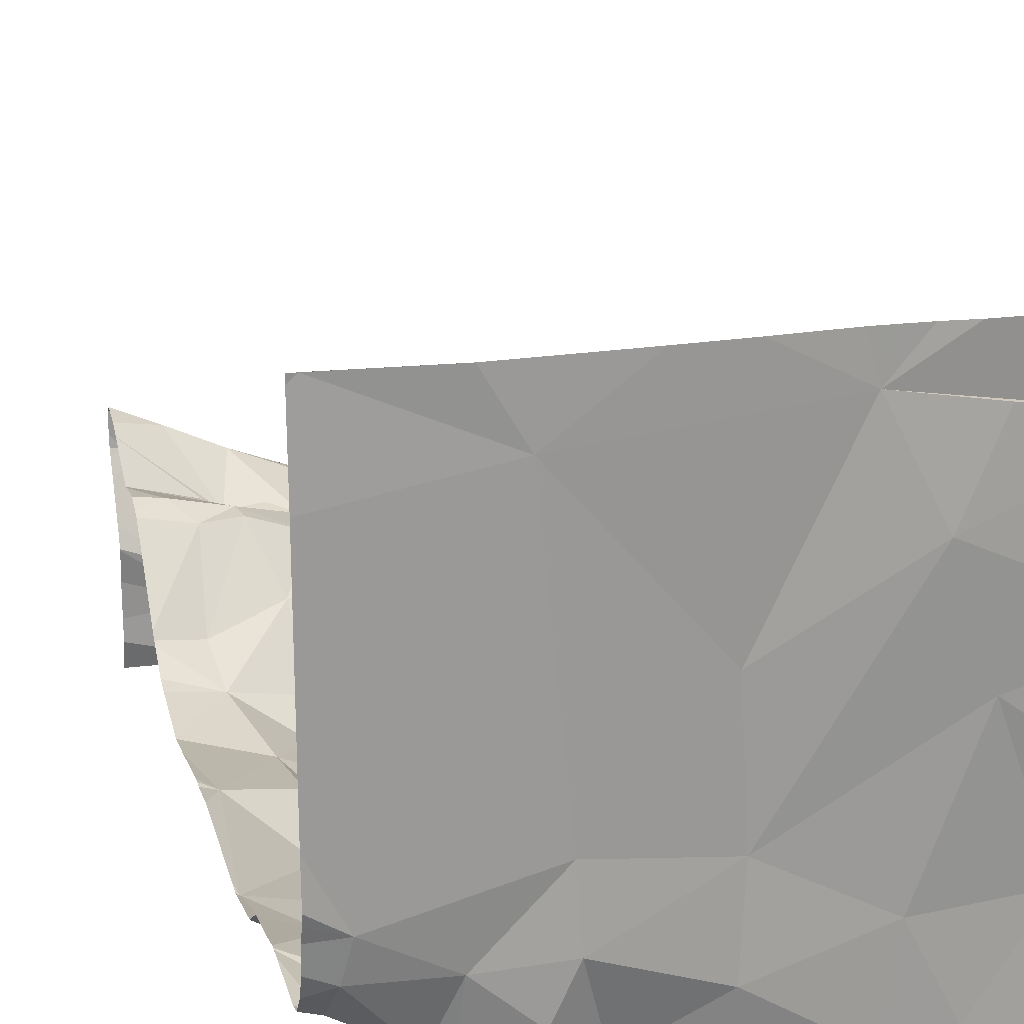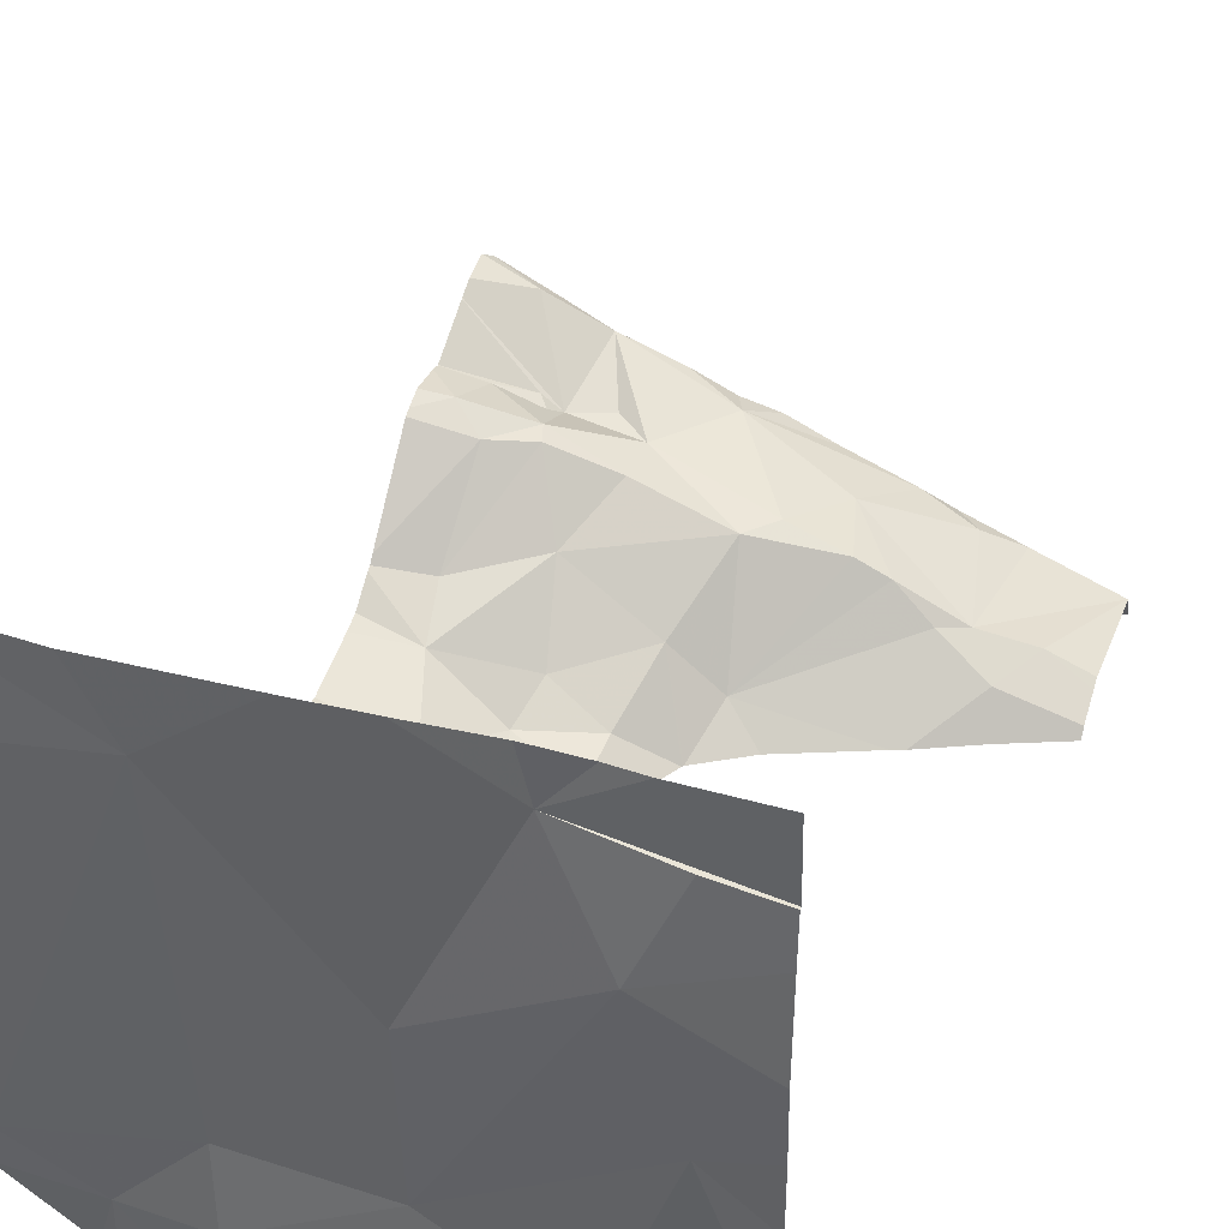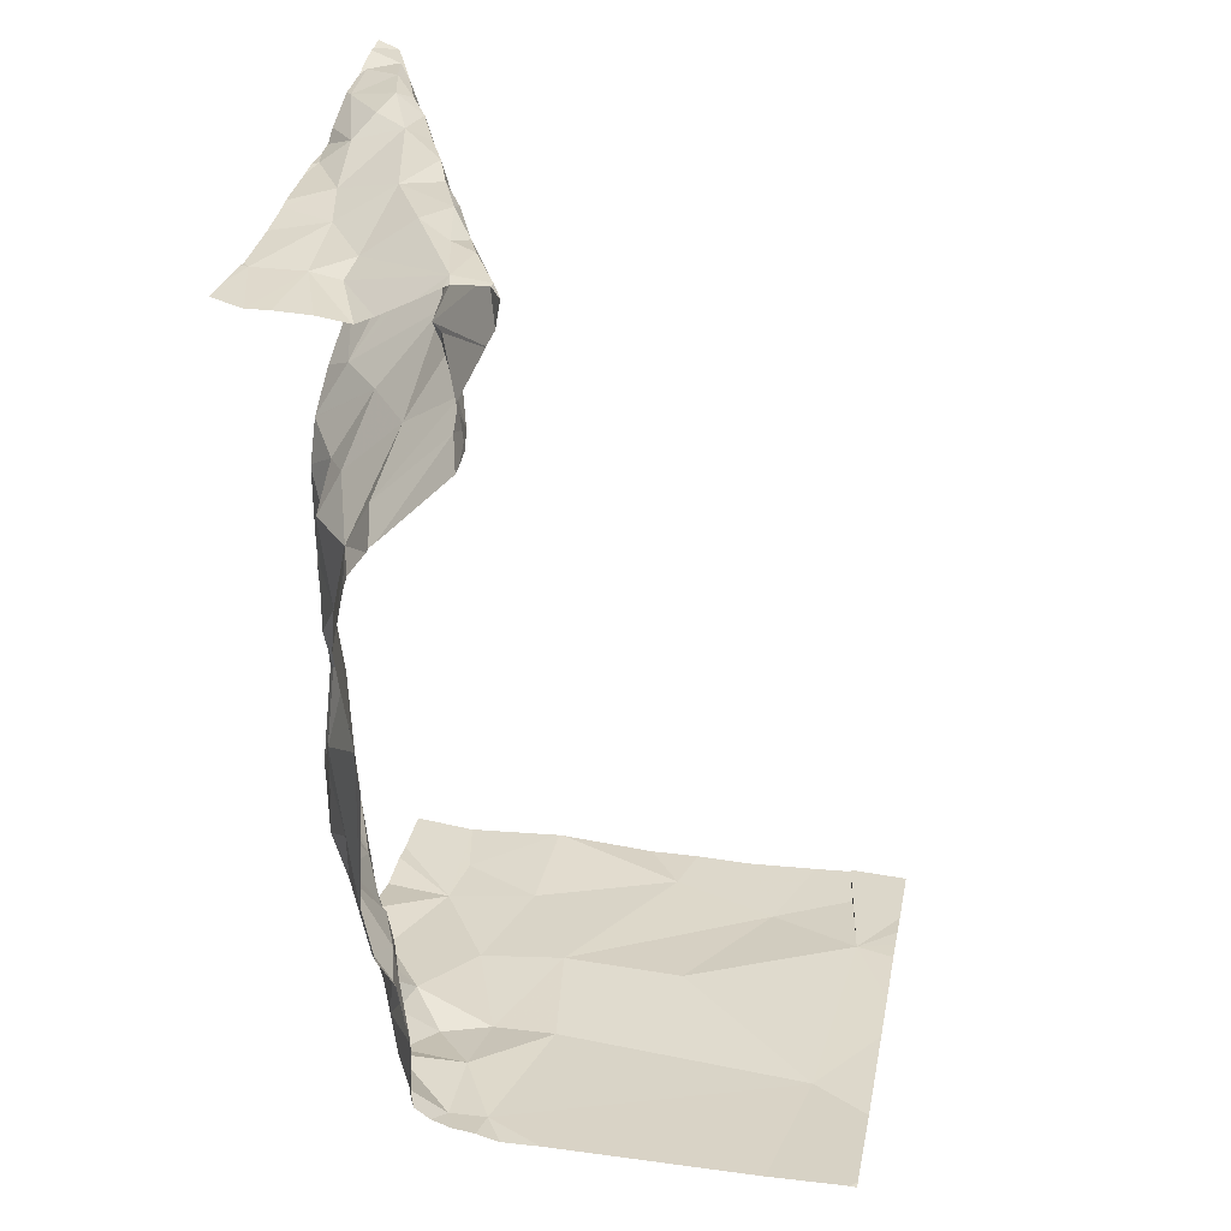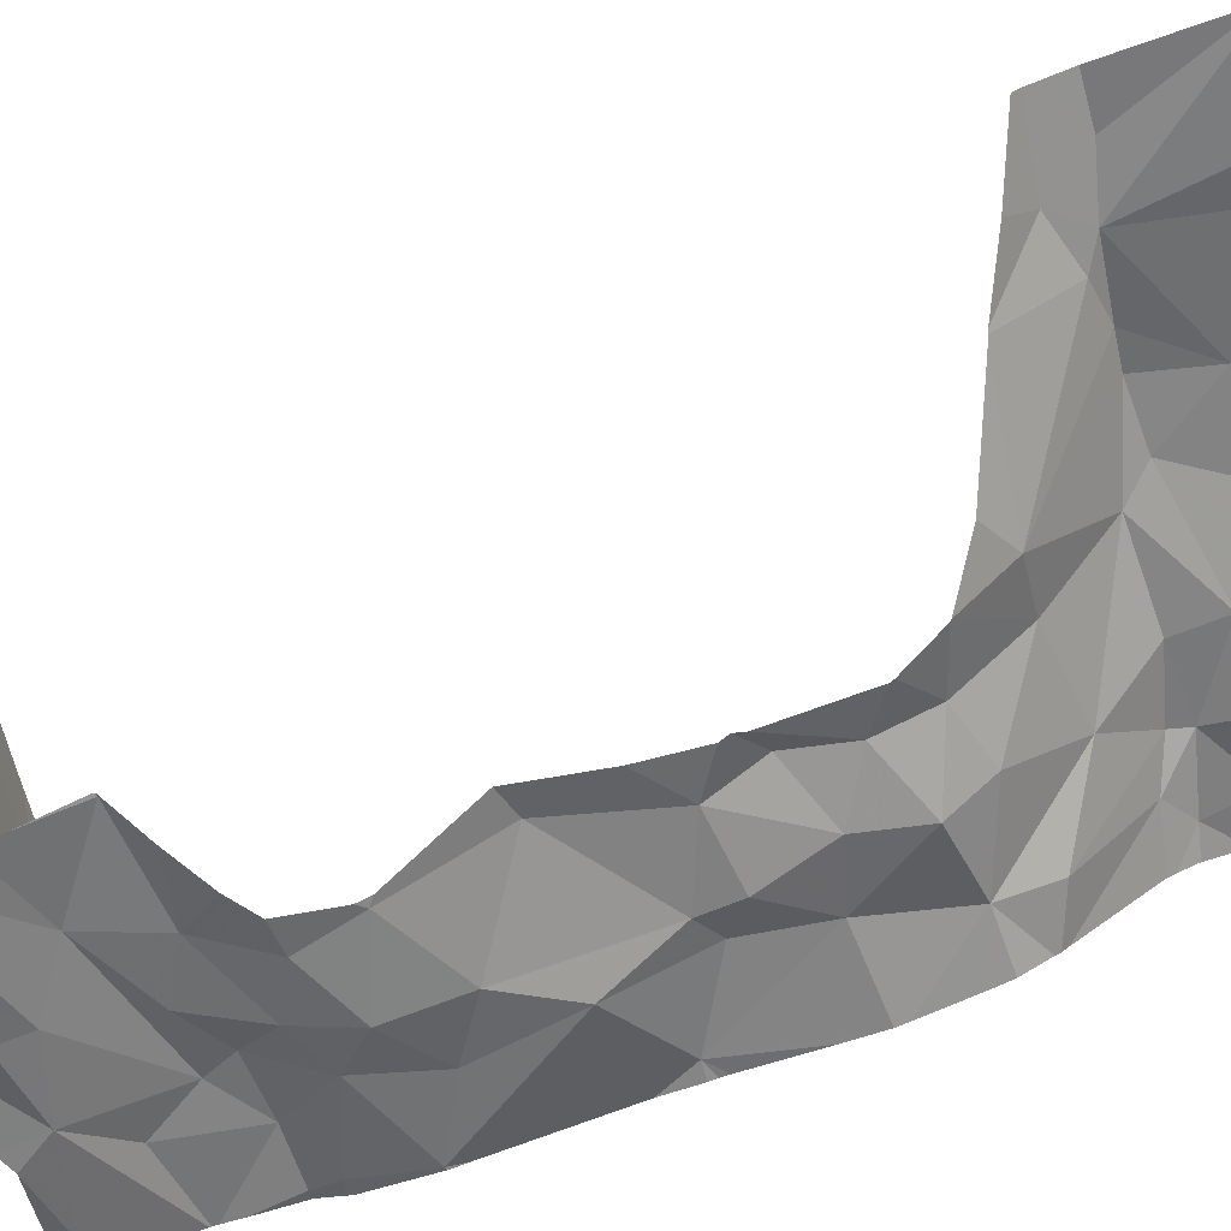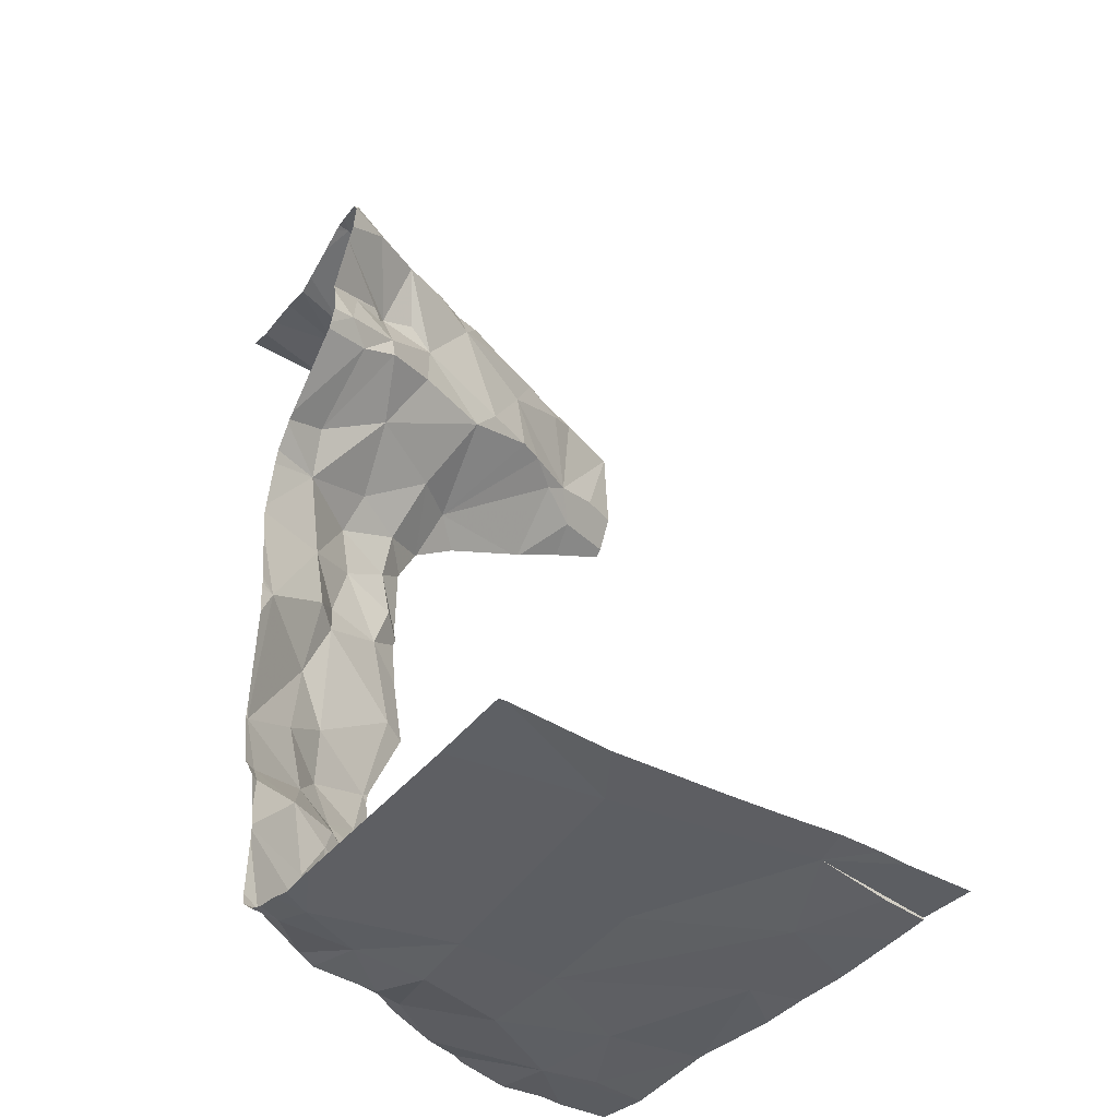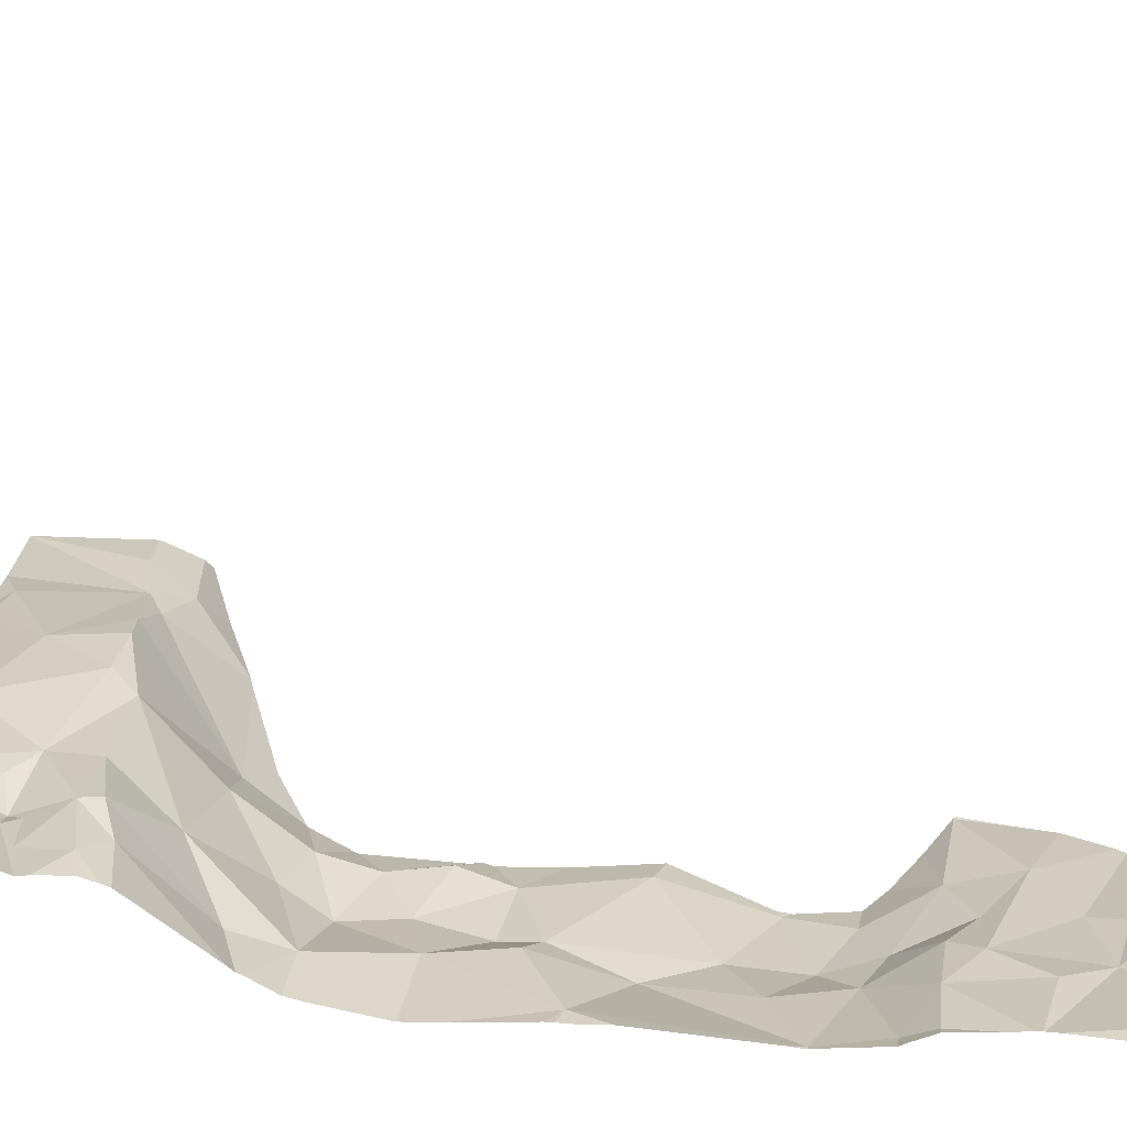
<metadata>
{"format":"obj","ext":"obj","renderer":"f3d","projection":"perspective","resolution":1024,"background":"white","views":[{"elev":21.6,"azim":165.5,"up":"+Y"},{"elev":38.0,"azim":-161.2,"up":"+Y"},{"elev":30.9,"azim":101.2,"up":"+Z"},{"elev":-79.5,"azim":-71.0,"up":"+Y"},{"elev":-39.4,"azim":145.7,"up":"+Z"},{"elev":44.4,"azim":96.3,"up":"+Y"}]}
</metadata>
<code>
v -66.49 223 494
v -66.44 223 494
v -66.59 223 495.8
v -65.64 223.2 495.3
v -65.64 223.3 495.7
v -65.64 223.4 495.5
v -65.64 223.3 495.7
v -66.56 223 495.8
v -66.47 223 495.8
v -66.49 223 495.8
v -66.52 223.1 495.6
v -65.64 223.1 495
v -66.48 223 495.8
v -66.51 223 495.8
v -66.55 223 495.8
v -66.52 223 495.8
v -65.64 223.4 495.5
v -66.48 223 495.4
v -66.47 223 495.5
v -65.64 223.4 495.5
v -66.37 223 495.4
v -66.14 223 494
v -66.19 223 494.1
v -66.21 223 494.3
v -66.2 223 494.4
v -66.17 223 494.1
v -66.37 223.1 495.5
v -66.14 223 494.4
v -66.23 223 494.1
v -66.22 223 494.1
v -66.24 223 494.1
v -66.23 223 494.1
v -65.79 223 495.7
v -65.66 224 494
v -66.21 223 494.3
v -66.35 223 494
v -66.26 223 494.1
v -66.07 223 494.2
v -66.17 223 494.1
v -65.95 223.1 495.7
v -66 223 495.7
v -65.92 223 495.7
v -66.02 223 495.7
v -66.17 223 495.7
v -66.37 223 495.8
v -66.31 223 495.7
v -66.29 223 495.7
v -66.39 223 495.8
v -66.21 223 494.3
v -66.19 223 495.7
v -66.26 223 495.7
v -66.23 223 495.7
v -66.17 223 495.7
v -66.12 223 495.7
v -65.7 223 495.7
v -65.8 223 495.7
v -66.37 223 495.4
v -66.13 223 495.4
v -66 223 495.2
v -66.09 223 495.3
v -66.04 223.1 495.4
v -66.09 223 495.3
v -66.09 223 495.3
v -66.35 223 495.4
v -66.05 223 495.2
v -66.05 223 495
v -66.2 223 495.7
v -66.01 223 495
v -66.05 223 495.2
v -66.06 223 494.9
v -66.07 223 494.8
v -66.05 223 495
v -66 223 494.6
v -66.01 223 494.6
v -66.05 223 495
v -65.97 223 494.5
v -66.07 223 494.4
v -66.02 223 494.5
v -66.01 223 494.6
v -66.08 223 494.7
v -66.18 223 494.1
v -66.2 223 494.2
v -66.2 223 494.2
v -66.21 223 494.3
v -66.03 223 494.8
v -65.98 223 494.9
v -66.36 223.1 494
v -65.64 223.2 495.3
v -66.02 223 494.4
v -66.05 223.1 495.7
v -65.79 223 495.7
v -66.19 223 495.3
v -65.96 223.1 494.2
v -65.99 223 495.1
v -65.86 223 494.5
v -65.67 223.1 494.8
v -66.1 223.2 495.5
v -65.69 223.4 495.5
v -65.79 223.1 495.1
v -65.74 223.3 495.4
v -65.73 223.2 495.3
v -65.74 223.1 495.2
v -65.71 223.3 495.6
v -65.77 223.3 495.6
v -65.86 223 494.7
v -65.9 223 495.1
v -65.87 223 495.2
v -65.94 223.2 494
v -65.84 223.3 494
v -65.84 223.1 494.1
v -65.83 223.1 494.3
v -65.93 223.1 494.3
v -65.68 223.2 494.1
v -65.85 224 494
v -65.67 223.2 494.4
v -65.66 223.2 494.4
v -65.85 223.1 494.9
v -65.8 223.1 494.8
v -65.89 223 494.4
v -65.75 223.2 494.4
v -65.78 223.2 494.2
v -65.86 223.1 494.4
v -65.81 223.1 494.5
v -65.65 223.1 494.5
v -65.77 223.1 494.6
v -65.81 223.1 494.9
v -66.42 223.1 495.5
v -66.31 223.1 495.5
v -66.34 223.1 495.8
v -66.43 223.1 495.8
v -66.45 223.1 495.8
v -66.38 223.1 495.7
v -65.86 223 495
v -65.87 223.2 495.4
v -65.93 223.3 495.5
v -65.9 223.1 495.3
v -66.25 223.2 495.5
v -65.82 223.3 495.5
v -65.79 223.1 495.7
v -65.81 223.3 495.6
v -65.84 223.3 495.7
v -65.79 223.3 495.6
v -65.81 223.3 495.5
v -65.73 223.4 495.7
v -65.64 223.4 495.7
v -65.65 223.4 495.7
v -65.88 223.3 495.6
v -65.94 223.3 495.6
v -65.64 224 494
v -66.45 224 494
v -65.67 223.3 495.7
v -65.76 223.4 495.7
v -65.77 223.1 495.7
v -66.6 224 494
v -65.66 224 494
v -66.04 223.3 495.7
v -66.4 224 494
v -65.87 223.2 495.7
v -65.83 223.2 495.7
v -66 223.2 495.7
v -66.2 223.1 495.8
v -66.25 223.1 495.8
v -66.08 223.2 495.8
v -66.15 223.2 495.5
v -66.02 223.2 495.7
v -65.9 223.3 495.7
v -66.32 223.1 495.8
v -65.8 223.3 495.7
v -66.16 223.2 495.8
v -66.29 223.1 495.8
v -66.22 223.2 495.6
v -65.79 223.1 494.1
v -65.83 223.1 494.1
v -66.31 224 494
v -65.7 223.3 494
v -65.97 223.4 494
v -66.18 223.2 494
v -66.07 223 494.1
v -65.96 223.1 494.1
v -65.92 223.1 494.1
v -65.95 223.3 495.7
v -65.92 223.9 494
v -65.66 224 494
v -66.36 224 494
v -65.69 223.3 494
v -66.19 224 494
v -65.98 223.3 494
v -66.02 223.1 494
v -66.33 224 494
v -66.42 223.8 494
v -66.17 223.6 494
v -66.39 223.3 494
v -65.64 224 494
v -66.19 223.4 494
v -66.07 224 494
v -66.5 223.6 494
v -65.64 223.1 495.1
v -65.64 223.2 494.9
v -65.64 223.2 494.8
v -66.47 223.1 494
v -66.5 223.9 494
v -65.64 223.1 495.1
v -65.64 223.2 494.9
v -65.64 223 495.7
v -65.64 223 495.7
v -66.6 223 494
v -66.6 223 494
v -66.6 223 495.8
v -66.6 223 495.8
v -66.6 223 495.8
v -66.6 223 495.8
v -66.6 223 495.8
v -66.6 223 495.5
v -66.6 223 495.6
v -66.6 223 495.5
v -66.6 223 495.5
v -66.6 223 495.5
v -66.6 223 495.5
v -66.6 223.3 494
v -66.6 223.5 494
v -66.6 223.3 494
v -66.6 223.1 494
v -66.6 223.7 494
v -66.6 223.6 494
v -66.6 223.1 494
v -66.6 223.9 494
v -66.6 223.9 494
v -66.6 223.3 494
v -66.6 223.9 494
v -65.64 223.3 495.4
v -65.64 223.2 495.3
v -65.64 223.1 495.7
v -65.64 223.1 495.7
v -65.64 223.4 495.5
v -65.64 223.4 495.6
v -65.64 223.2 494.2
v -65.64 223.2 494.2
v -65.64 223.2 495.2
v -65.64 223.3 494
v -65.64 223.4 494
v -65.64 223.2 494.8
v -65.64 223.2 494.3
v -65.64 223.2 494.4
v -65.64 223.2 494.1
v -65.64 223.2 494.1
v -65.64 223.2 494.4
v -65.64 223.2 494.2
v -65.64 223.2 494.2
v -65.64 223.1 494.6
v -65.64 223.1 494.5
v -65.64 223.2 494.4
v -65.64 223.1 494.5
v -65.64 223.1 494.5
v -65.64 223.4 495.4
v -65.64 223.4 495.7
v -65.64 223.4 495.7
v -65.64 223.4 495.6
v -65.64 223.2 495.2
v -65.64 223.4 495.7
v -65.64 223.2 495.7
v -65.64 223.3 495.7
v -65.64 223.2 495.7
v -65.64 223.4 495.7
v -65.64 223.4 495.7
v -65.64 223.4 495.7
v -65.64 223.2 495.7
v -65.64 223 495.7
v -65.64 224 494
v -65.64 223.3 494
v -65.64 223.5 494
v -65.64 223.9 494
v -65.64 223.3 494.1
v -65.64 223.4 494
f 206 87 207
f 2 87 1
f 210 3 211
f 233 139 232
f 9 13 10
f 10 13 14
f 232 139 205
f 14 13 16
f 15 16 8
f 19 18 215
f 18 19 21
f 21 19 27
f 26 178 22
f 23 22 29
f 25 24 35
f 28 89 25
f 30 29 32
f 32 29 31
f 31 29 37
f 35 24 49
f 36 87 2
f 37 29 36
f 39 93 26
f 49 24 84
f 67 44 52
f 52 44 50
f 53 44 67
f 42 40 41
f 41 40 90
f 43 90 44
f 46 45 48
f 47 50 46
f 48 45 9
f 51 50 47
f 54 44 53
f 55 33 91
f 91 33 56
f 56 33 42
f 57 27 58
f 62 58 61
f 92 58 62
f 60 59 69
f 63 61 60
f 64 58 92
f 65 94 66
f 66 94 68
f 69 59 65
f 70 86 85
f 71 85 80
f 72 68 86
f 74 73 76
f 79 73 74
f 75 86 70
f 77 89 28
f 78 76 77
f 80 85 79
f 81 38 39
f 82 38 81
f 84 24 83
f 83 24 82
f 117 85 86
f 95 76 73
f 105 95 73
f 74 76 78
f 24 38 82
f 118 105 117
f 86 68 106
f 72 86 75
f 97 134 61
f 96 126 99
f 62 61 63
f 61 58 97
f 27 128 58
f 99 102 202
f 17 103 6
f 123 120 122
f 102 107 136
f 96 99 197
f 101 100 4
f 102 101 88
f 101 102 134
f 33 40 42
f 43 44 54
f 6 104 234
f 105 125 95
f 115 116 120
f 113 110 236
f 122 111 112
f 106 107 99
f 111 110 93
f 107 106 94
f 187 108 109
f 177 22 188
f 176 109 175
f 108 173 109
f 179 93 110
f 38 93 39
f 38 112 111
f 172 110 113
f 121 111 120
f 243 115 246
f 94 106 68
f 118 96 124
f 85 73 79
f 119 76 95
f 118 117 126
f 89 119 112
f 119 89 76
f 89 38 24
f 120 116 242
f 121 120 247
f 76 89 77
f 119 123 122
f 118 124 125
f 125 123 95
f 123 125 124
f 123 119 95
f 124 96 241
f 115 124 250
f 126 117 133
f 126 96 118
f 85 105 73
f 106 133 86
f 93 38 111
f 127 27 19
f 127 128 27
f 171 128 127
f 167 129 130
f 129 131 130
f 132 131 129
f 132 170 171
f 131 132 127
f 66 68 72
f 70 85 71
f 99 126 133
f 97 135 134
f 138 134 135
f 97 164 148
f 59 94 65
f 107 94 59
f 136 107 59
f 102 99 107
f 59 61 136
f 57 58 64
f 61 59 60
f 128 137 58
f 58 137 97
f 21 27 57
f 134 138 101
f 139 33 205
f 230 98 254
f 141 144 140
f 104 103 142
f 141 166 168
f 134 136 61
f 140 147 141
f 148 143 135
f 143 142 103
f 255 145 256
f 103 98 143
f 143 100 138
f 143 98 100
f 146 145 144
f 144 152 146
f 140 148 147
f 123 115 120
f 141 147 148
f 100 101 138
f 85 117 105
f 235 140 257
f 148 135 97
f 136 134 102
f 140 142 143
f 144 141 152
f 151 153 260
f 151 146 152
f 156 141 148
f 146 151 259
f 141 156 181
f 151 168 158
f 159 158 160
f 139 153 159
f 158 159 151
f 262 139 266
f 40 159 160
f 40 139 159
f 158 166 160
f 163 160 165
f 204 55 267
f 90 160 161
f 162 50 161
f 52 50 51
f 45 13 9
f 45 162 167
f 104 142 140
f 161 50 90
f 50 45 46
f 50 162 45
f 161 169 170
f 41 90 43
f 160 163 161
f 164 156 148
f 137 164 97
f 160 166 165
f 170 129 167
f 152 141 168
f 170 169 156
f 156 171 170
f 156 169 163
f 164 137 171
f 171 156 164
f 169 161 163
f 167 161 170
f 148 140 143
f 167 162 161
f 124 115 123
f 172 173 110
f 180 110 173
f 121 110 111
f 236 121 248
f 112 119 122
f 176 175 182
f 172 113 185
f 105 118 125
f 111 122 120
f 87 22 177
f 93 178 26
f 93 179 178
f 133 106 99
f 89 112 38
f 29 87 36
f 110 180 179
f 141 181 166
f 156 163 165
f 166 181 165
f 137 128 171
f 166 158 168
f 181 156 165
f 140 144 255
f 143 138 135
f 50 44 90
f 139 40 33
f 45 167 130
f 127 132 171
f 86 133 117
f 152 168 151
f 170 132 129
f 239 185 269
f 145 146 264
f 182 175 270
f 159 153 151
f 90 40 160
f 268 182 271
f 175 109 185
f 172 185 109
f 185 113 245
f 173 108 180
f 108 188 180
f 109 173 172
f 182 191 176
f 192 177 194
f 188 108 187
f 189 190 191
f 22 87 29
f 189 201 190
f 189 182 195
f 178 179 188
f 177 188 187
f 23 29 30
f 191 190 194
f 192 200 87
f 87 177 192
f 109 176 187
f 177 187 194
f 189 191 182
f 190 196 194
f 114 183 155
f 188 22 178
f 176 191 194
f 89 24 25
f 179 180 188
f 192 194 196
f 194 187 176
f 26 22 23
f 209 11 214
f 11 127 19
f 231 102 88
f 11 19 216
f 131 127 3
f 11 3 127
f 16 3 8
f 14 16 15
f 16 130 131
f 16 13 130
f 131 3 16
f 45 130 13
f 230 100 98
f 196 190 223
f 87 200 222
f 201 189 226
f 88 101 4
f 192 196 219
f 4 100 230
f 221 192 228
f 190 201 227
f 206 1 87
f 7 151 5
f 207 87 225
f 208 3 209
f 5 151 261
f 209 3 11
f 210 8 3
f 211 3 212
f 12 96 197
f 212 3 208
f 6 103 104
f 213 11 217
f 214 11 213
f 216 19 215
f 20 98 17
f 217 11 218
f 17 98 103
f 218 11 216
f 219 196 220
f 197 99 202
f 220 196 224
f 202 102 238
f 221 200 192
f 222 200 221
f 223 190 229
f 224 196 223
f 199 96 203
f 225 87 222
f 198 96 12
f 226 189 150
f 227 201 226
f 228 192 219
f 203 96 198
f 205 33 204
f 204 33 55
f 229 190 227
f 234 104 235
f 235 104 140
f 236 110 121
f 237 113 236
f 238 102 258
f 239 175 185
f 240 175 239
f 241 96 199
f 242 116 243
f 243 116 115
f 244 113 237
f 245 113 244
f 246 115 251
f 247 120 242
f 248 121 247
f 249 124 241
f 250 124 253
f 251 115 250
f 252 124 249
f 253 124 252
f 254 98 20
f 255 144 145
f 154 226 150
f 256 145 263
f 157 189 184
f 257 140 255
f 258 102 231
f 259 151 7
f 150 189 157
f 260 153 262
f 261 151 260
f 155 183 34
f 262 153 139
f 34 183 193
f 263 145 265
f 264 146 259
f 186 189 195
f 265 145 264
f 266 139 233
f 174 189 186
f 193 268 149
f 184 189 174
f 268 183 182
f 114 182 183
f 269 185 272
f 270 175 273
f 271 182 270
f 195 182 114
f 272 185 245
f 193 183 268
f 273 175 240

</code>
